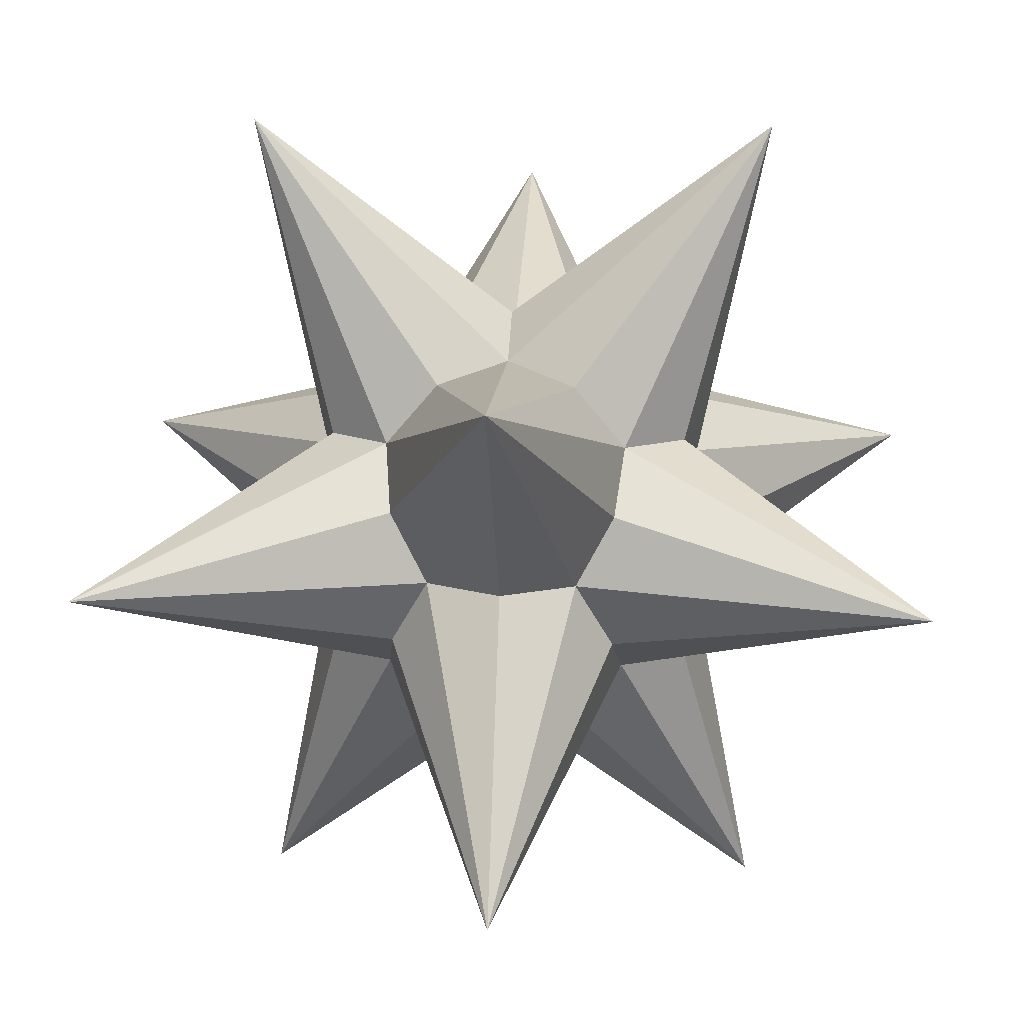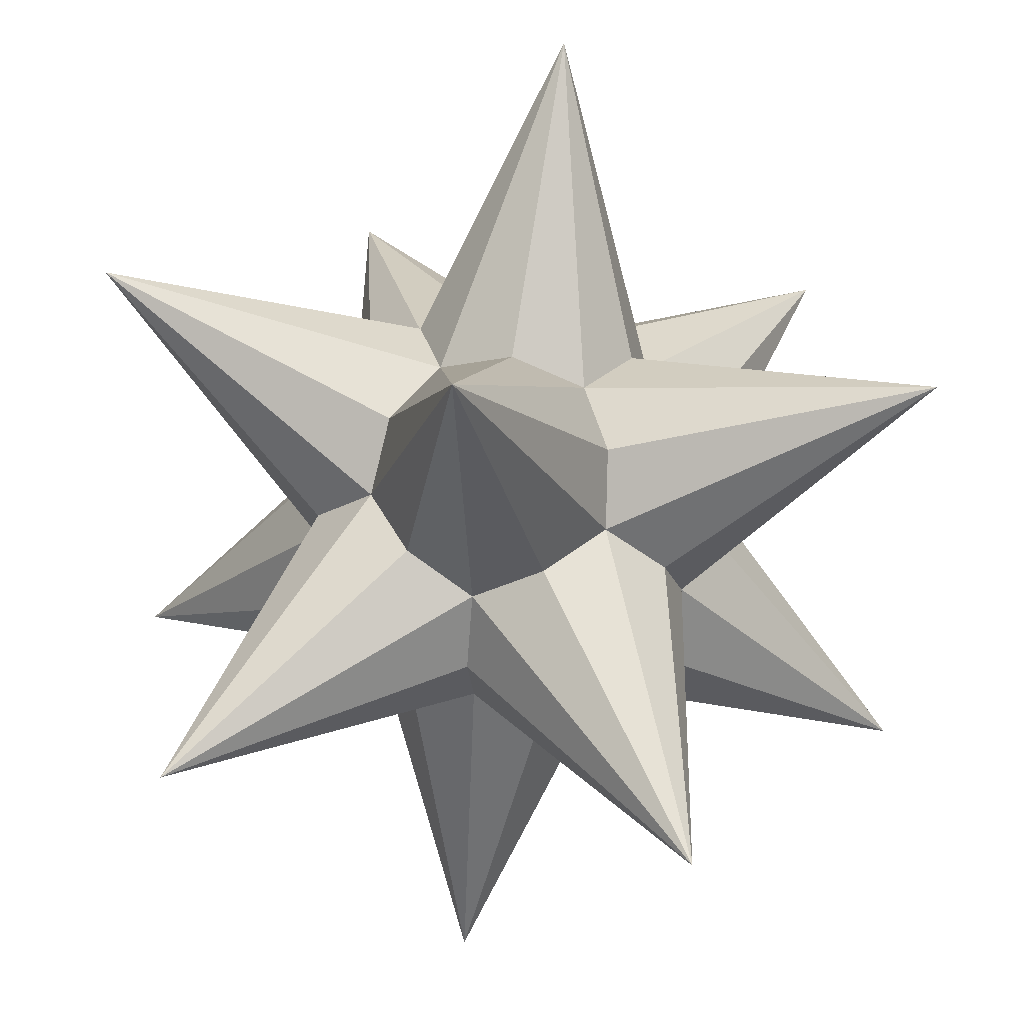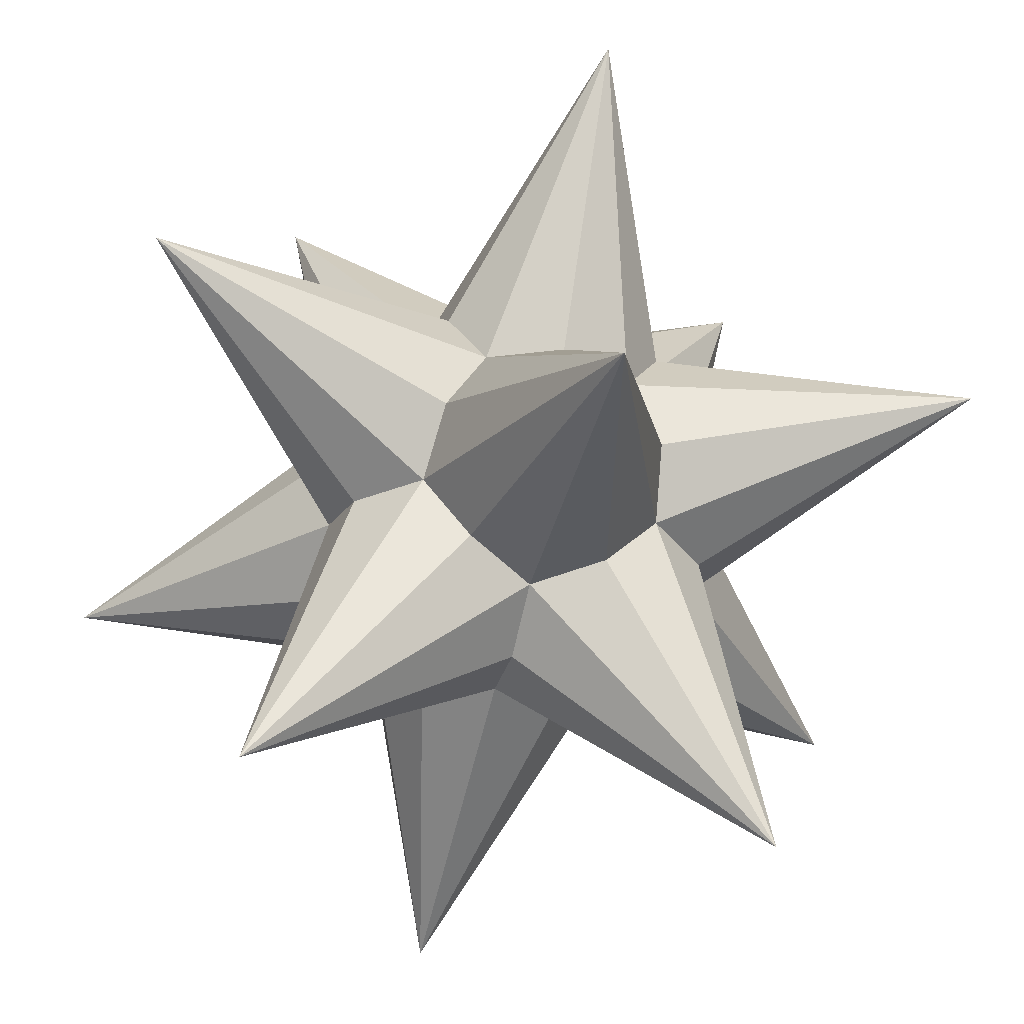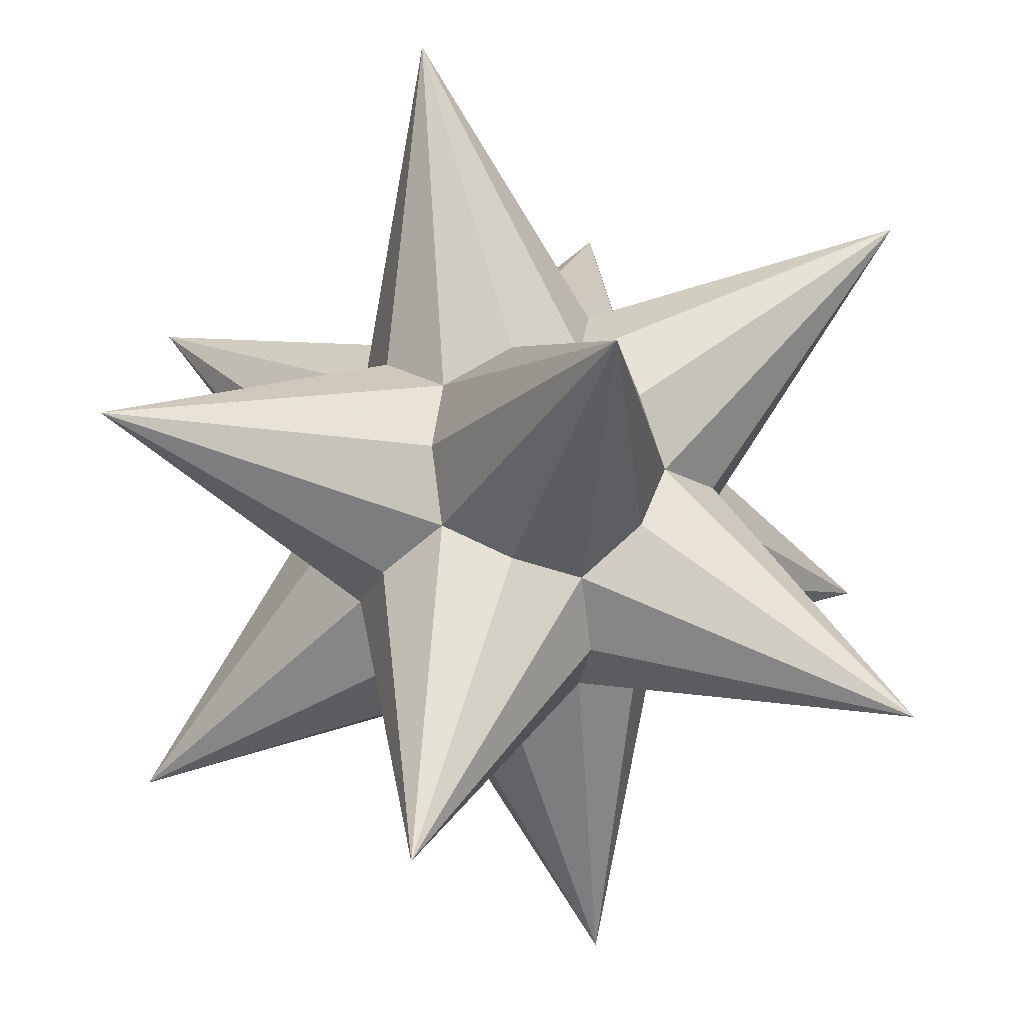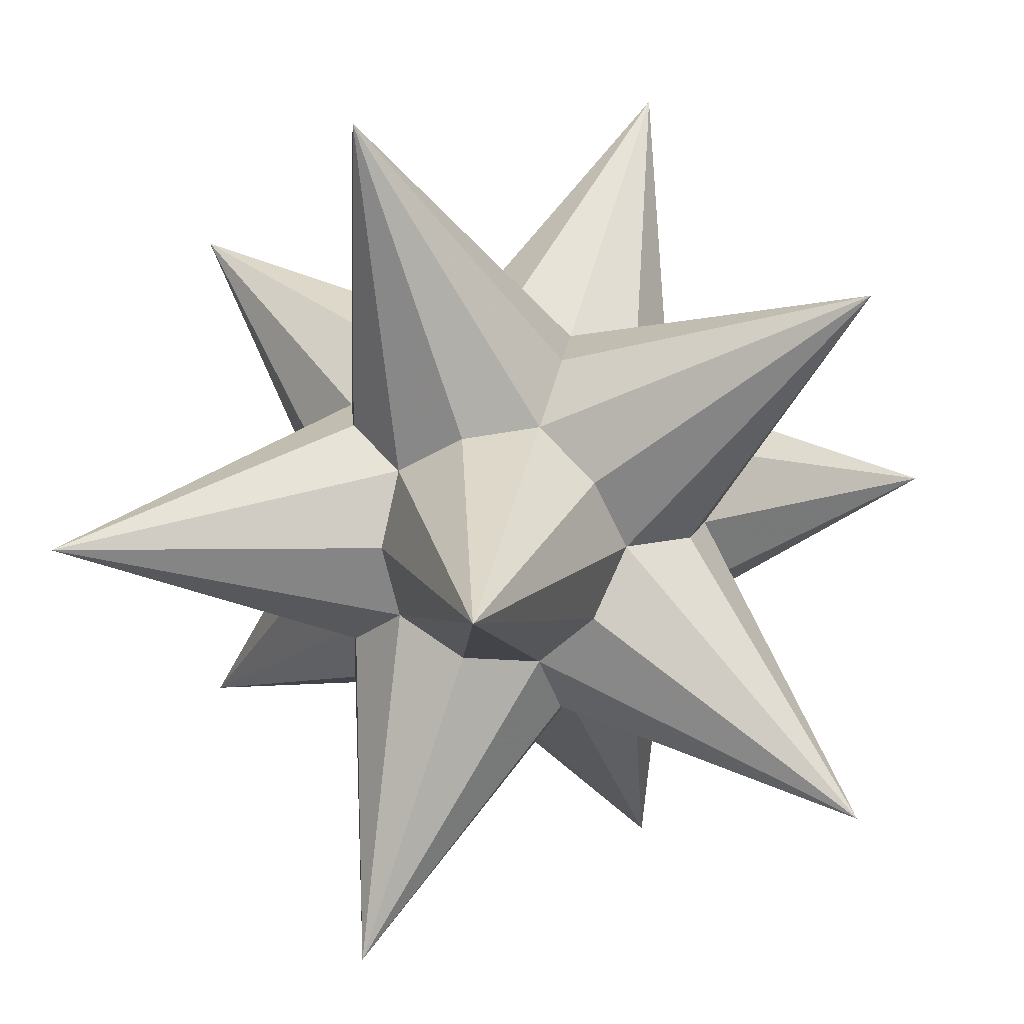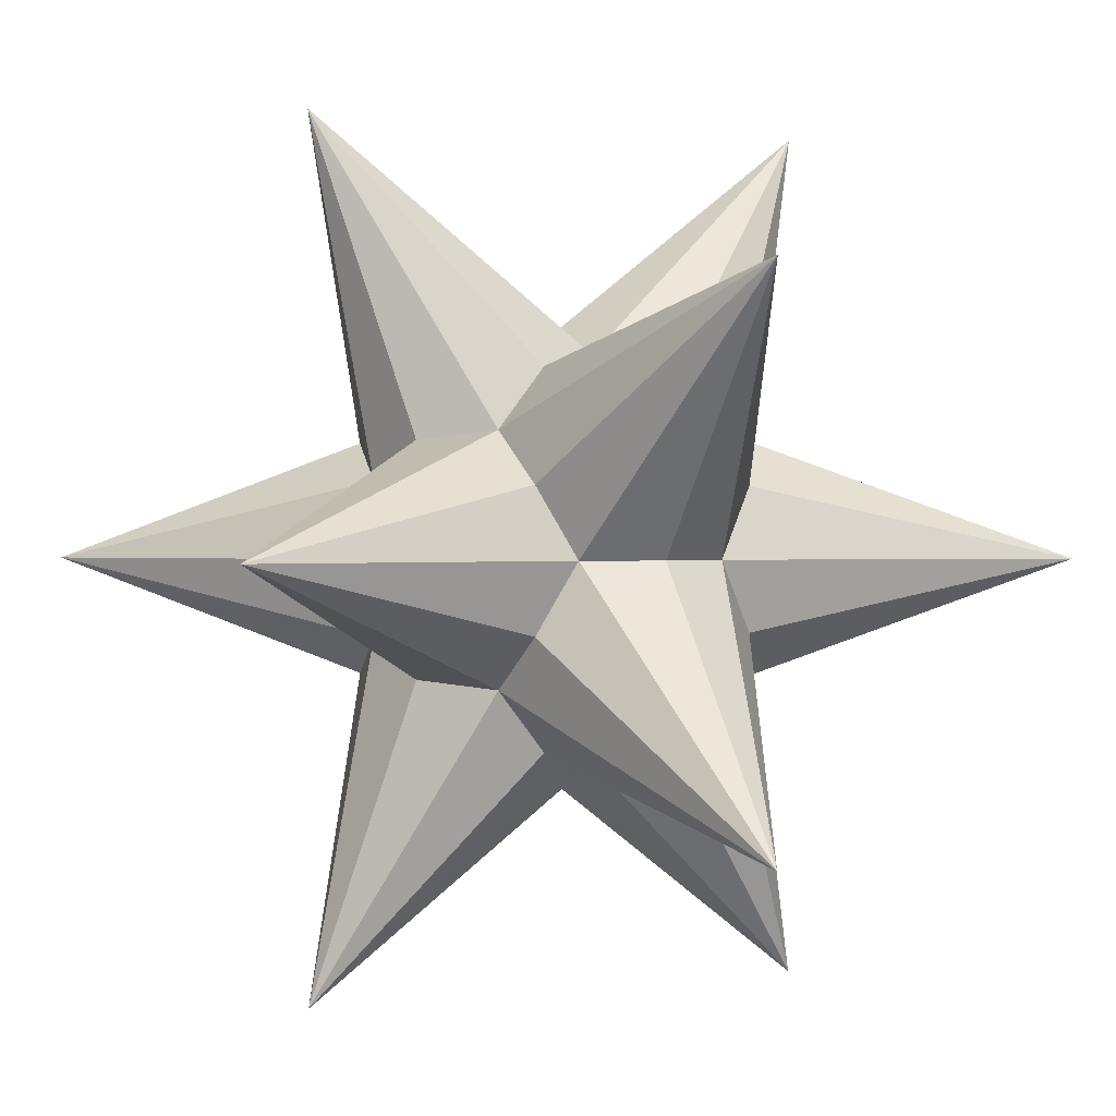
<metadata>
{"format":"obj","ext":"obj","renderer":"f3d","projection":"perspective","resolution":1024,"background":"white","views":[{"elev":21.9,"azim":-176.8,"up":"+Z"},{"elev":45.6,"azim":-78.3,"up":"+Z"},{"elev":-49.4,"azim":-103.7,"up":"+Y"},{"elev":-78.3,"azim":159.0,"up":"+Y"},{"elev":11.5,"azim":125.7,"up":"+Z"},{"elev":0.7,"azim":63.9,"up":"+Y"}]}
</metadata>
<code>
v 2.427 0 -3.927
v -2.427 0 3.927
v -2.427 0 -3.927
v 3.927 2.427 0
v 3.927 -2.427 0
v -3.927 2.427 0
v -3.927 -2.427 0
v 0 3.927 2.427
v 0 3.927 -2.427
v 0 -3.927 2.427
v 0 -3.927 -2.427
v 0 0.597 1.563
v 0 0.597 -1.563
v 0 -0.597 1.563
v 0 -0.597 -1.563
v 1.563 0 0.597
v 1.563 0 -0.597
v -1.563 0 0.597
v -1.563 0 -0.597
v 0.597 1.563 0
v 0.597 -1.563 0
v -0.597 1.563 0
v -0.597 -1.563 0
v 0.8703 0 1.408
v 0.8703 0 -1.408
v -0.8703 0 1.408
v -0.8703 0 -1.408
v 1.408 0.8703 0
v 1.408 -0.8703 0
v -1.408 0.8703 0
v -1.408 -0.8703 0
v 0 1.408 0.8703
v 0 1.408 -0.8703
v 0 -1.408 0.8703
v 0 -1.408 -0.8703
v 0.966 0.966 0.966
v 0.966 0.966 -0.966
v 0.966 -0.966 0.966
v 0.966 -0.966 -0.966
v -0.966 0.966 0.966
v -0.966 0.966 -0.966
v -0.966 -0.966 0.966
v -0.966 -0.966 -0.966
v 2.427 0 3.927
f 24 2 38 4
f 24 4 12 10
f 24 10 16 8
f 24 8 14 5
f 24 5 36 2
f 25 4 39 3
f 25 3 37 5
f 25 5 15 9
f 25 9 17 11
f 25 11 13 4
f 26 44 40 7
f 26 7 14 8
f 26 8 18 10
f 26 10 12 6
f 26 6 42 44
f 27 1 43 6
f 27 6 13 11
f 27 11 19 9
f 27 9 15 7
f 27 7 41 1
f 28 44 17 9
f 28 9 36 5
f 28 5 37 8
f 28 8 16 1
f 28 1 20 44
f 29 44 21 1
f 29 1 16 10
f 29 10 39 4
f 29 4 38 11
f 29 11 17 44
f 30 2 22 3
f 30 3 18 8
f 30 8 41 7
f 30 7 40 9
f 30 9 19 2
f 31 2 19 11
f 31 11 42 6
f 31 6 43 10
f 31 10 18 3
f 31 3 23 2
f 32 44 20 6
f 32 6 12 4
f 32 4 22 2
f 32 2 36 9
f 32 9 40 44
f 33 1 41 8
f 33 8 37 3
f 33 3 22 4
f 33 4 13 6
f 33 6 20 1
f 34 44 42 11
f 34 11 38 2
f 34 2 23 5
f 34 5 14 7
f 34 7 21 44
f 35 1 21 7
f 35 7 15 5
f 35 5 23 3
f 35 3 39 10
f 35 10 43 1

</code>
